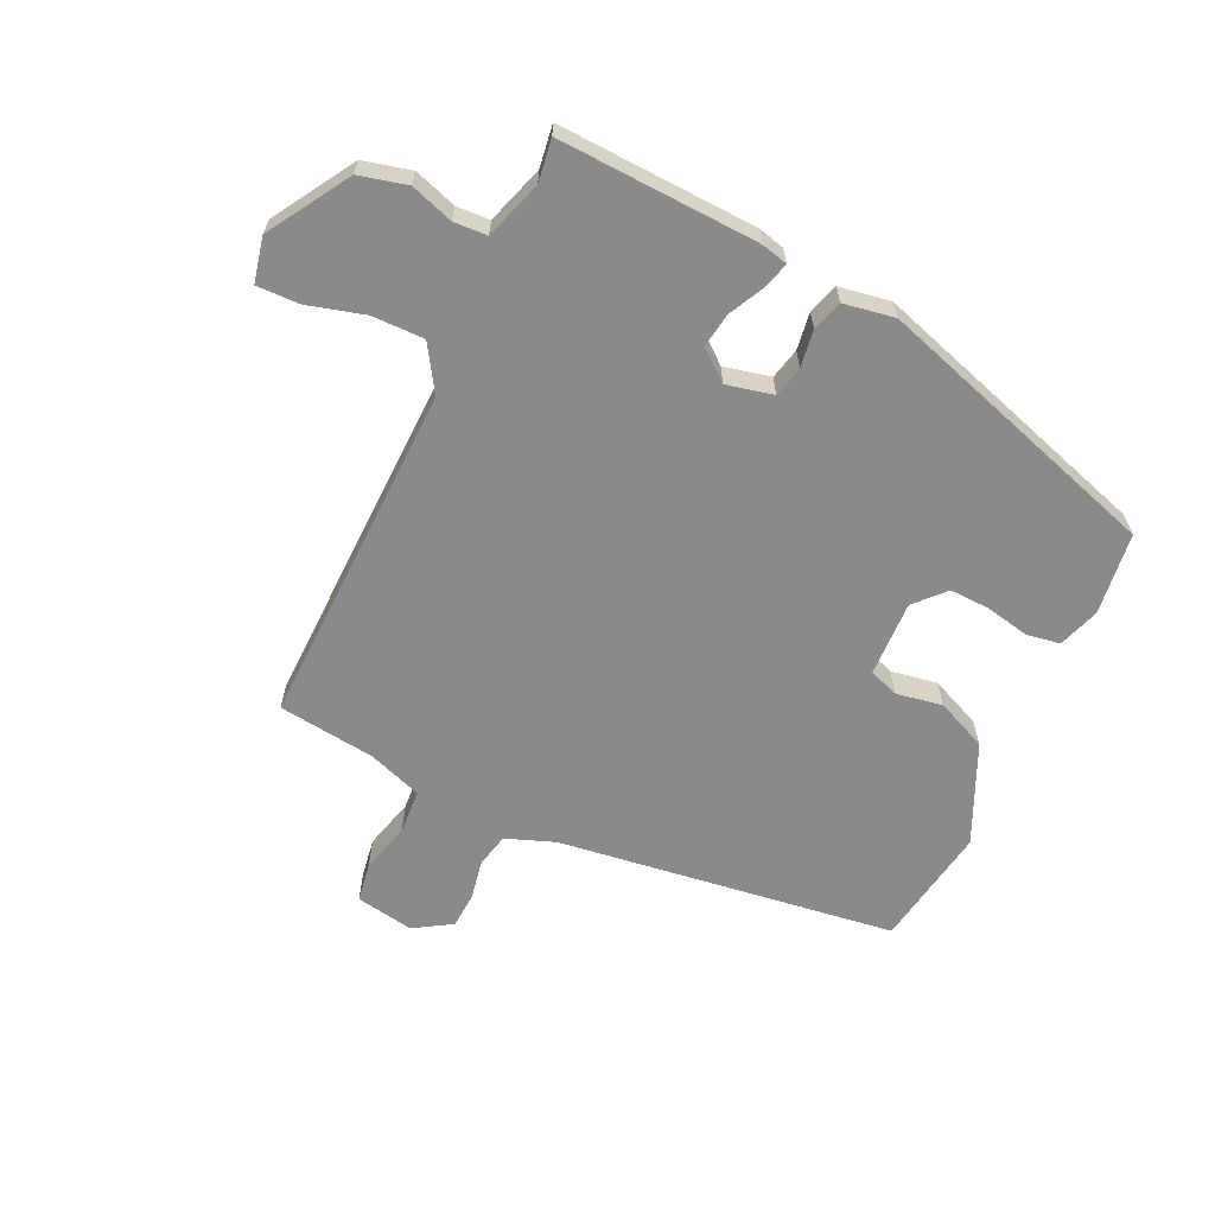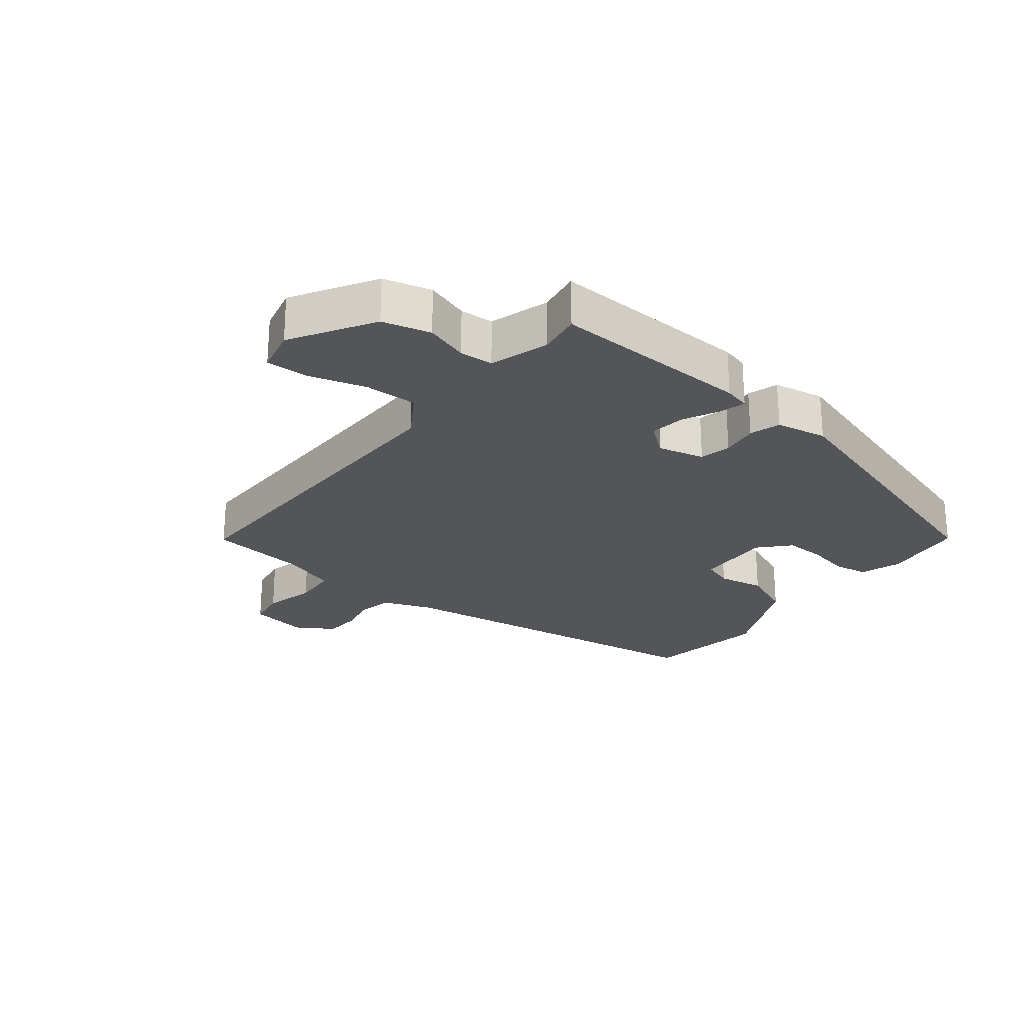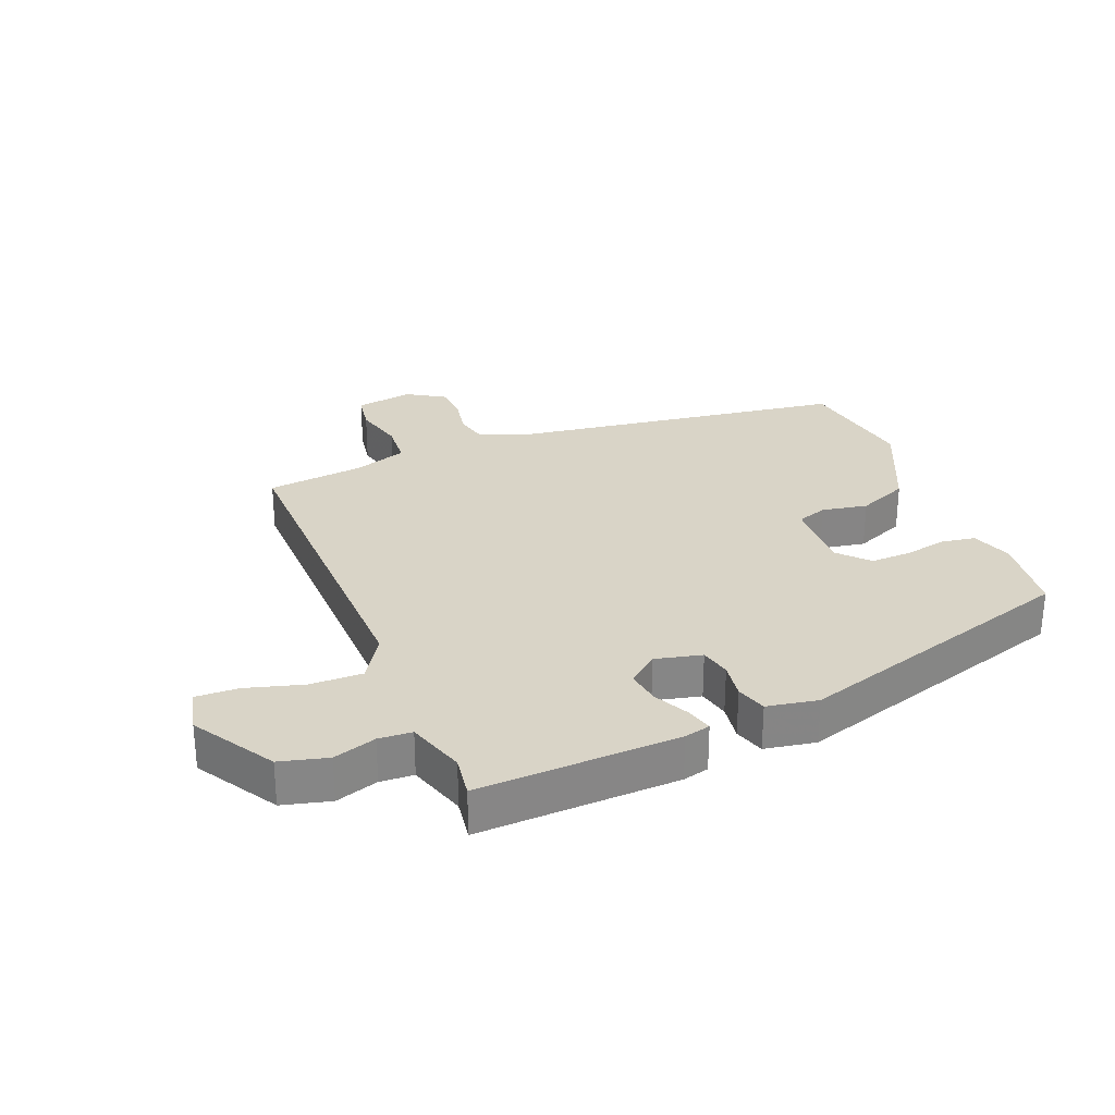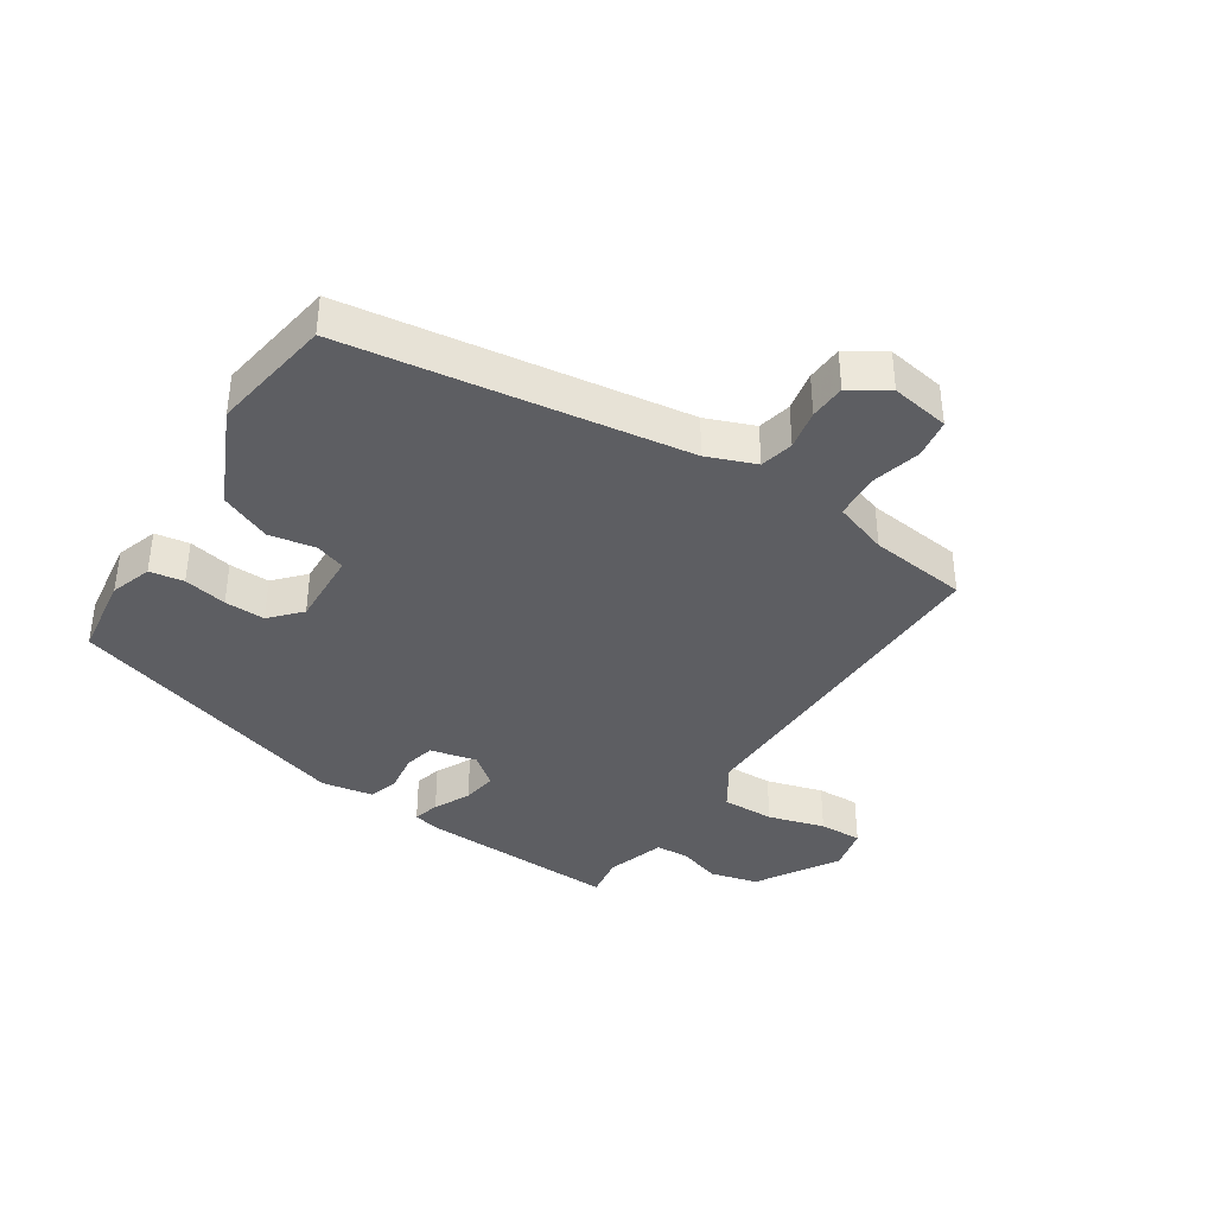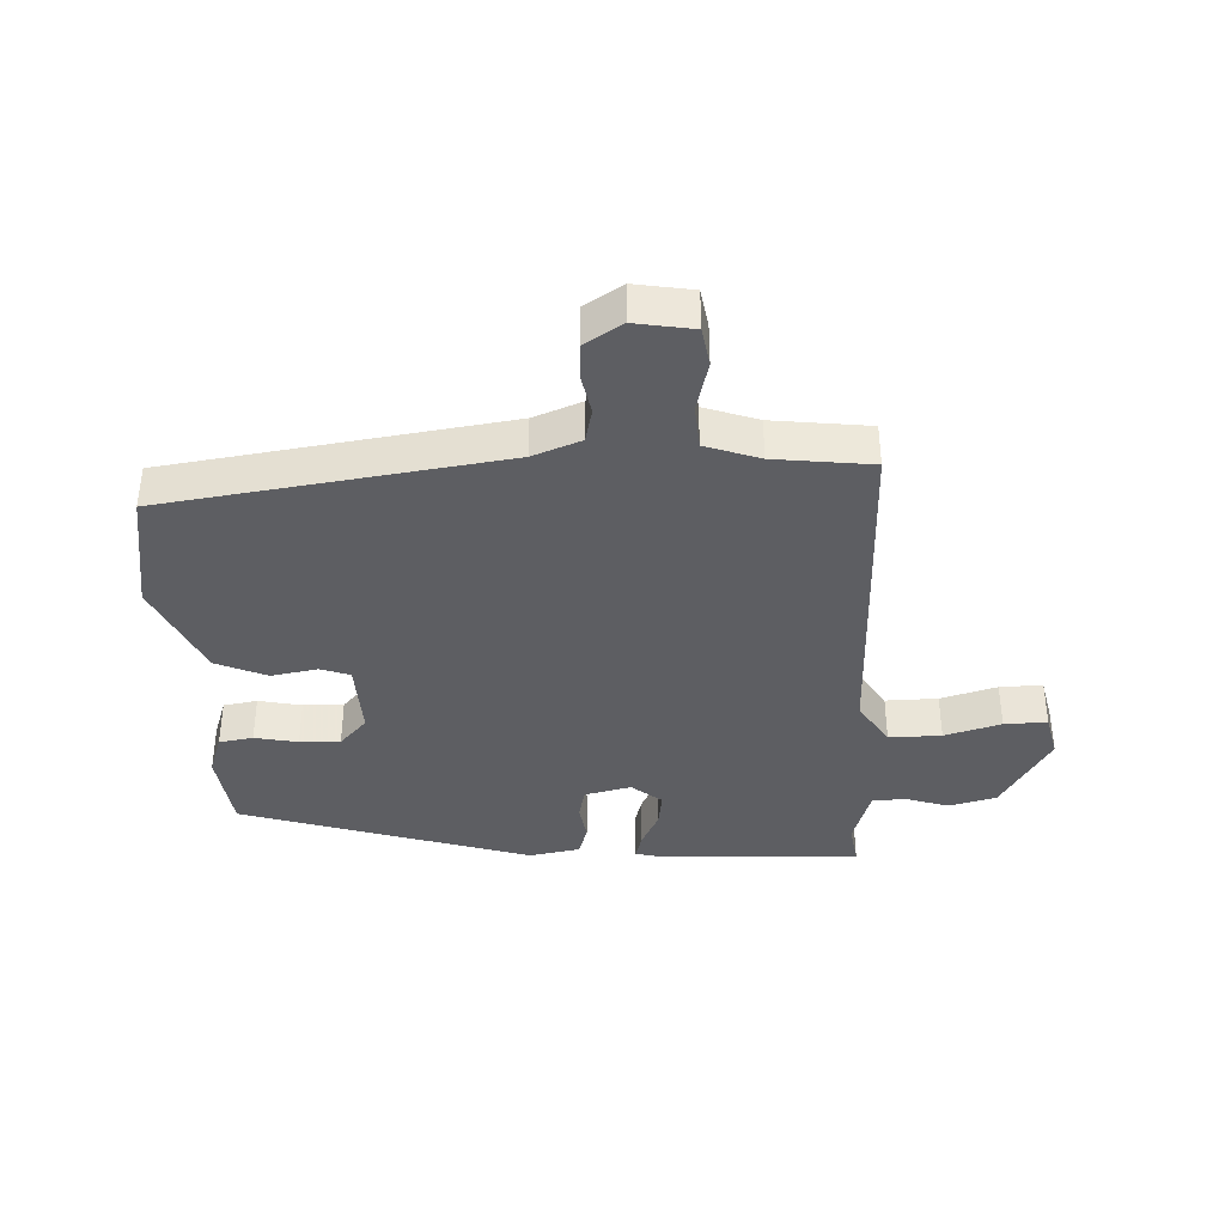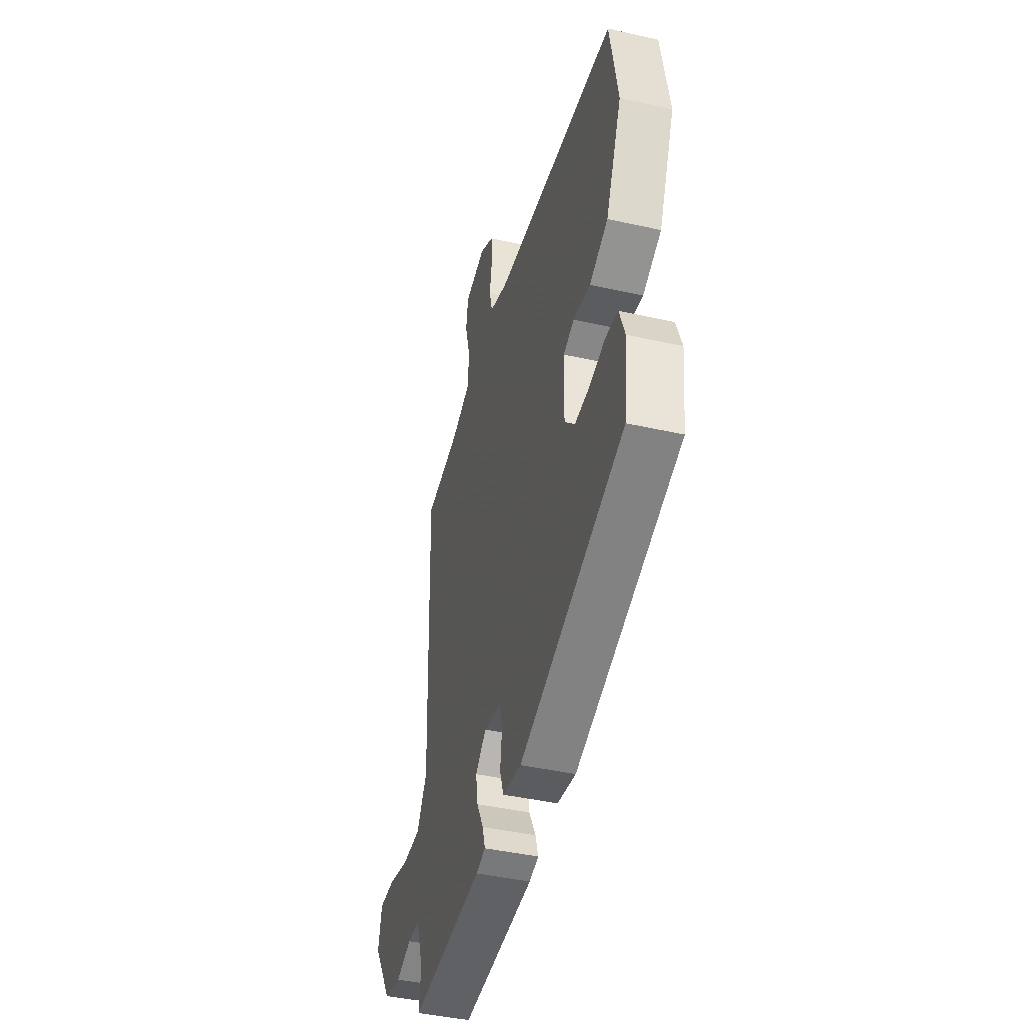
<metadata>
{"format":"obj","ext":"obj","renderer":"f3d","projection":"perspective","resolution":1024,"background":"white","views":[{"elev":-63.5,"azim":155.5,"up":"+Y"},{"elev":-24.7,"azim":142.9,"up":"+Y"},{"elev":28.4,"azim":159.1,"up":"+Y"},{"elev":-38.5,"azim":-31.9,"up":"+Y"},{"elev":-38.7,"azim":3.5,"up":"+Y"},{"elev":-42.8,"azim":-105.0,"up":"+Z"}]}
</metadata>
<code>
v -0.497 0.07 -0.315
v -0.512 0.07 -0.185
v -0.489 0.07 -0.12
v -0.435 0.07 -0.112
v -0.367 0.07 -0.127
v -0.303 0.07 -0.13
v -0.259 0.07 -0.084
v -0.262 0.07 0.036
v -0.309 0.07 0.053
v -0.382 0.07 0.041
v -0.462 0.07 0.077
v -0.531 0.07 0.234
v -0.497 0.07 0.426
v 0.039 0.07 0.493
v 0.116 0.07 0.521
v 0.129 0.07 0.574
v 0.118 0.07 0.637
v 0.122 0.07 0.694
v 0.182 0.07 0.73
v 0.274 0.07 0.713
v 0.283 0.07 0.651
v 0.261 0.07 0.571
v 0.265 0.07 0.501
v 0.35 0.07 0.47
v 0.504 0.07 0.449
v 0.485 0.07 -0.098
v 0.529 0.07 -0.17
v 0.612 0.07 -0.17
v 0.702 0.07 -0.146
v 0.77 0.07 -0.145
v 0.785 0.07 -0.216
v 0.705 0.07 -0.343
v 0.629 0.07 -0.361
v 0.562 0.07 -0.338
v 0.509 0.07 -0.34
v 0.478 0.07 -0.432
v 0.487 0.07 -0.499
v 0.17 0.07 -0.481
v 0.129 0.07 -0.47
v 0.141 0.07 -0.429
v 0.17 0.07 -0.373
v 0.179 0.07 -0.318
v 0.132 0.07 -0.279
v 0.058 0.07 -0.295
v 0.046 0.07 -0.344
v 0.054 0.07 -0.403
v 0.038 0.07 -0.451
v -0.043 0.07 -0.464
v -0.497 0 -0.315
v -0.512 0 -0.185
v -0.489 0 -0.12
v -0.435 0 -0.112
v -0.367 0 -0.127
v -0.303 0 -0.13
v -0.259 0 -0.084
v -0.262 0 0.036
v -0.309 0 0.053
v -0.382 0 0.041
v -0.462 0 0.077
v -0.531 0 0.234
v -0.497 0 0.426
v 0.039 0 0.493
v 0.116 0 0.521
v 0.129 0 0.574
v 0.118 0 0.637
v 0.122 0 0.694
v 0.182 0 0.73
v 0.274 0 0.713
v 0.283 0 0.651
v 0.261 0 0.571
v 0.265 0 0.501
v 0.35 0 0.47
v 0.504 0 0.449
v 0.485 0 -0.098
v 0.529 0 -0.17
v 0.612 0 -0.17
v 0.702 0 -0.146
v 0.77 0 -0.145
v 0.785 0 -0.216
v 0.705 0 -0.343
v 0.629 0 -0.361
v 0.562 0 -0.338
v 0.509 0 -0.34
v 0.478 0 -0.432
v 0.487 0 -0.499
v 0.17 0 -0.481
v 0.129 0 -0.47
v 0.141 0 -0.429
v 0.17 0 -0.373
v 0.179 0 -0.318
v 0.132 0 -0.279
v 0.058 0 -0.295
v 0.046 0 -0.344
v 0.054 0 -0.403
v 0.038 0 -0.451
v -0.043 0 -0.464
f 45 46 47 48
f 44 45 48 1
f 43 44 1 2
f 38 39 40 41
f 36 37 38 41
f 35 36 41 42
f 34 35 42 43
f 32 33 34
f 28 29 30 31
f 27 28 31 32
f 24 25 26
f 23 24 26
f 19 20 21 22
f 19 22 23
f 16 17 18 19
f 15 16 19 23
f 14 15 23 26
f 9 10 11 12
f 8 9 12 13
f 2 3 4 5
f 2 5 6
f 43 2 6
f 27 32 34 43
f 27 43 6 7
f 26 27 7 8
f 8 13 14 26
f 96 95 94 93
f 49 96 93 92
f 50 49 92 91
f 89 88 87 86
f 89 86 85 84
f 90 89 84 83
f 91 90 83 82
f 82 81 80
f 79 78 77 76
f 80 79 76 75
f 74 73 72
f 74 72 71
f 70 69 68 67
f 71 70 67
f 67 66 65 64
f 71 67 64 63
f 74 71 63 62
f 60 59 58 57
f 61 60 57 56
f 53 52 51 50
f 54 53 50
f 54 50 91
f 91 82 80 75
f 55 54 91 75
f 56 55 75 74
f 74 62 61 56
f 1 49 50 2
f 2 50 51 3
f 3 51 52 4
f 4 52 53 5
f 5 53 54 6
f 6 54 55 7
f 7 55 56 8
f 8 56 57 9
f 9 57 58 10
f 10 58 59 11
f 11 59 60 12
f 12 60 61 13
f 13 61 62 14
f 14 62 63 15
f 15 63 64 16
f 16 64 65 17
f 17 65 66 18
f 18 66 67 19
f 19 67 68 20
f 20 68 69 21
f 21 69 70 22
f 22 70 71 23
f 23 71 72 24
f 24 72 73 25
f 25 73 74 26
f 26 74 75 27
f 27 75 76 28
f 28 76 77 29
f 29 77 78 30
f 30 78 79 31
f 31 79 80 32
f 32 80 81 33
f 33 81 82 34
f 34 82 83 35
f 35 83 84 36
f 36 84 85 37
f 37 85 86 38
f 38 86 87 39
f 39 87 88 40
f 40 88 89 41
f 41 89 90 42
f 42 90 91 43
f 43 91 92 44
f 44 92 93 45
f 45 93 94 46
f 46 94 95 47
f 47 95 96 48
f 48 96 49 1

</code>
